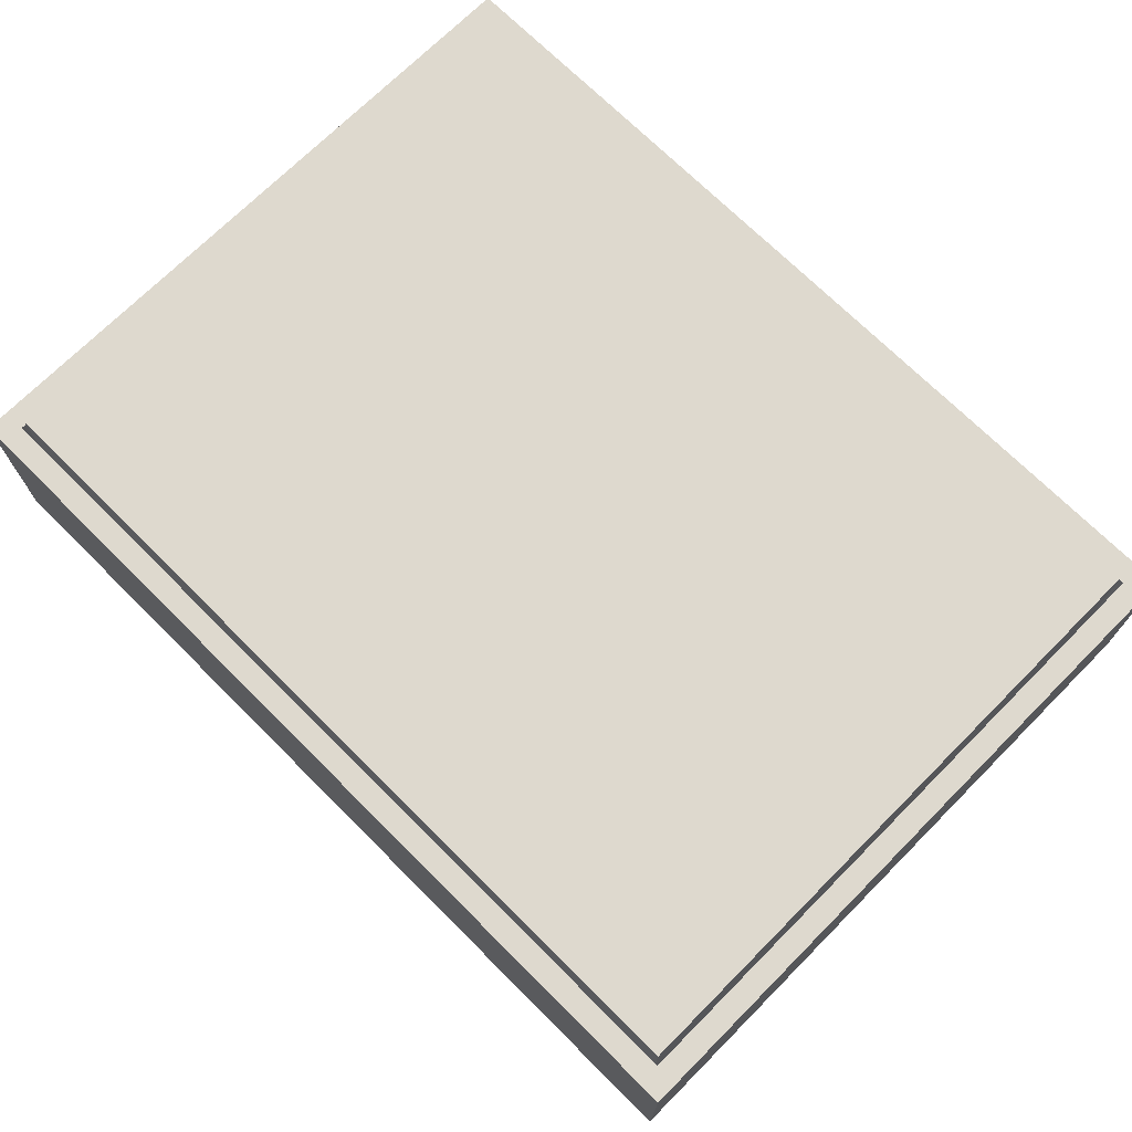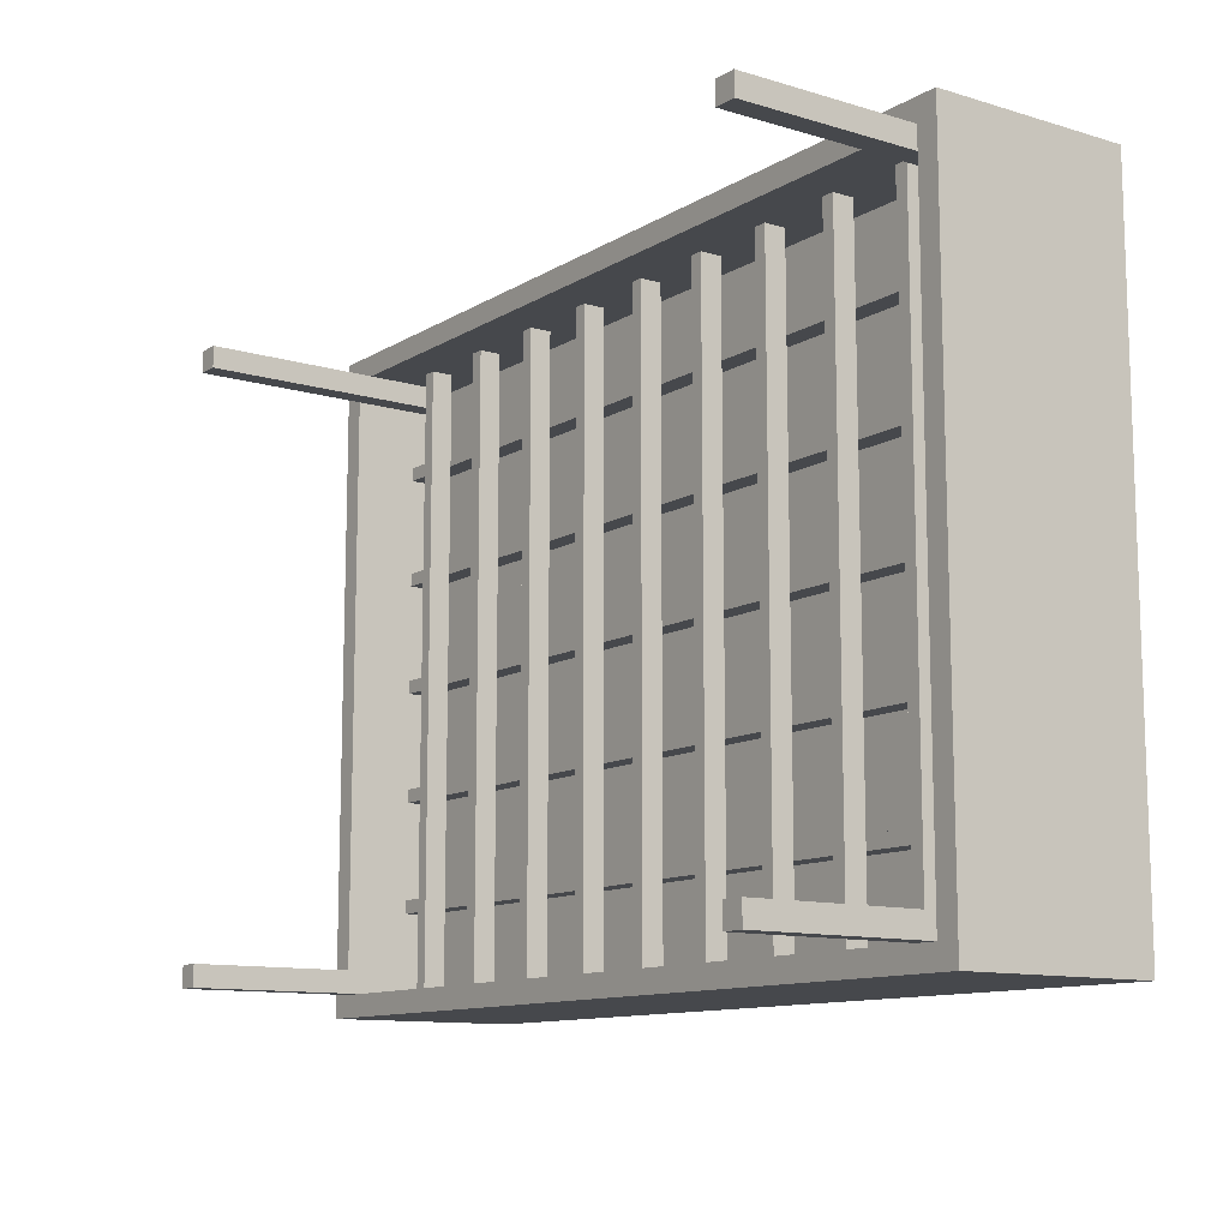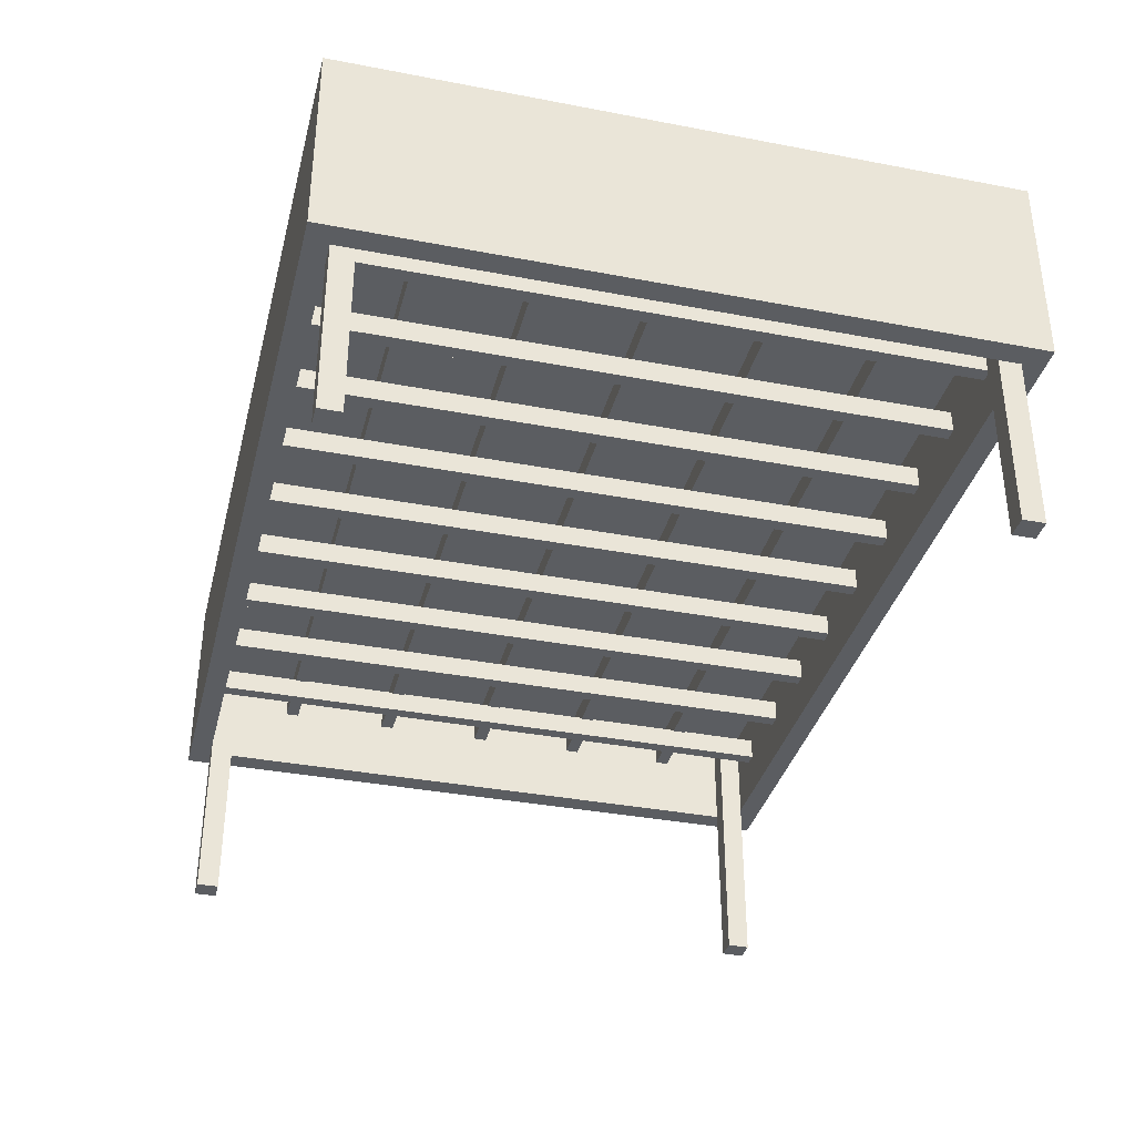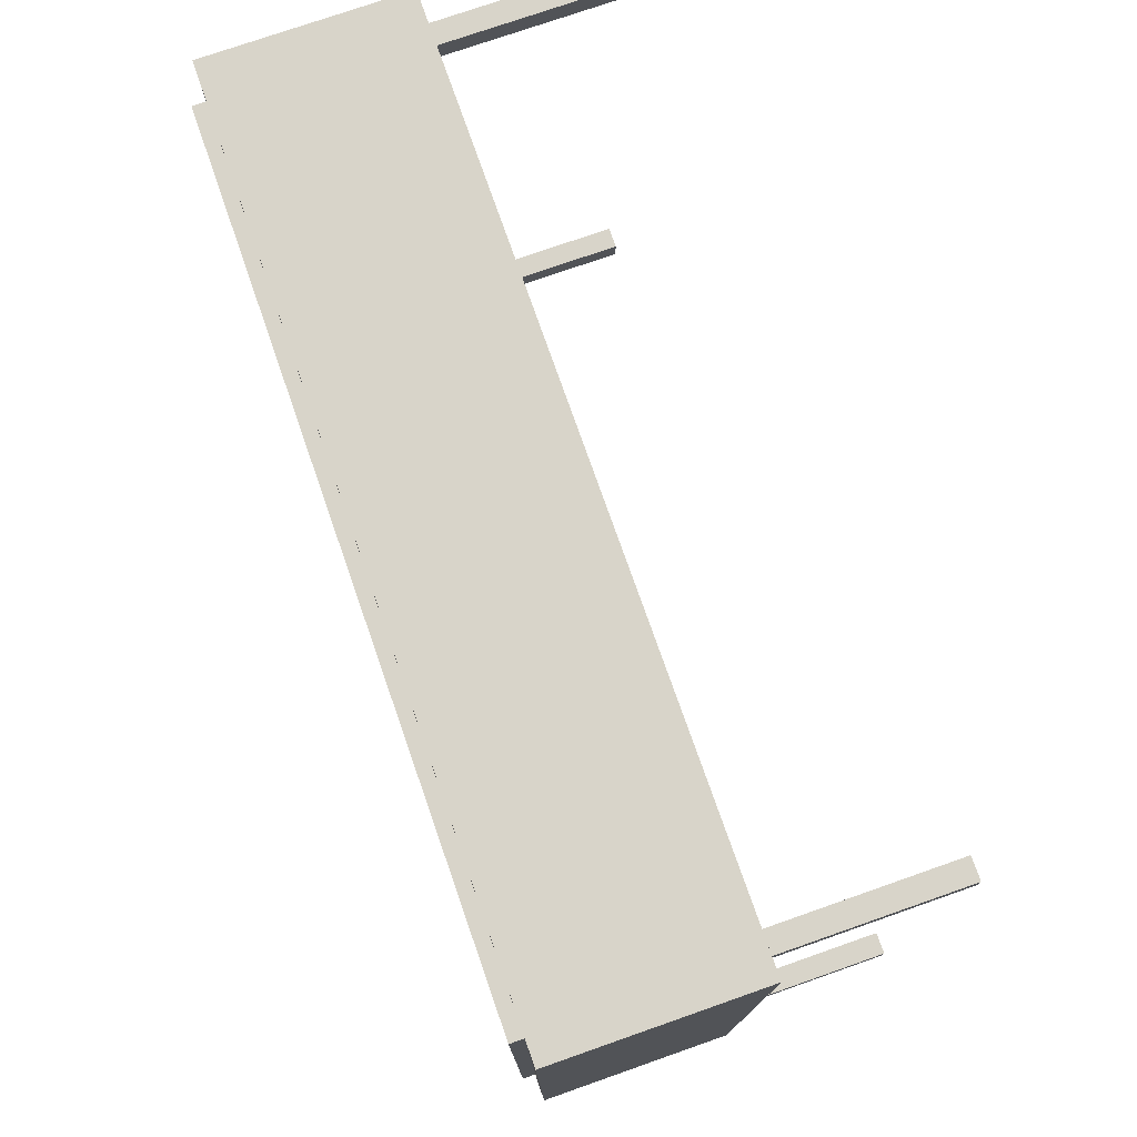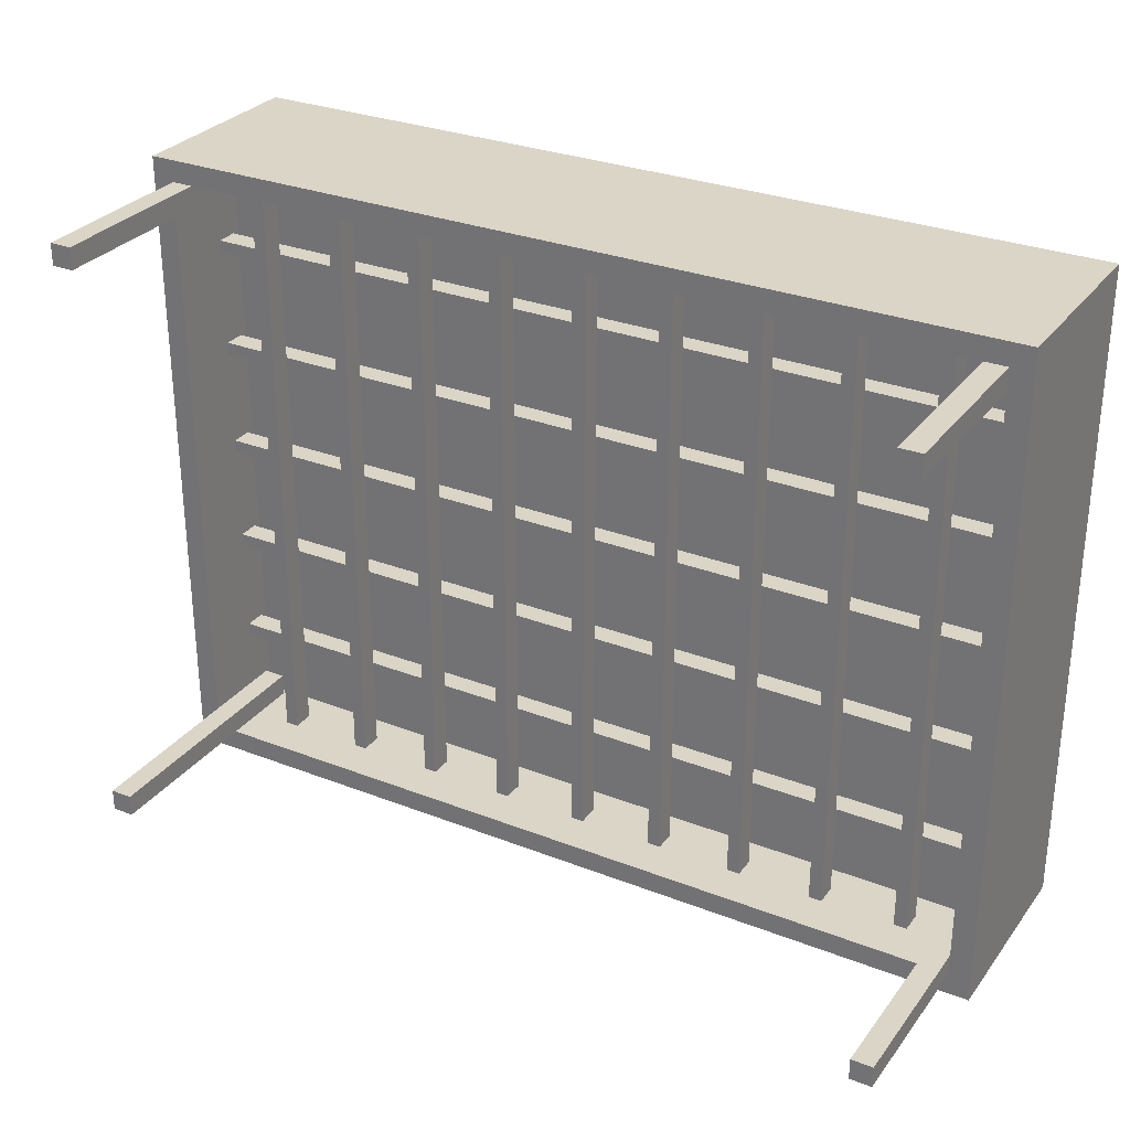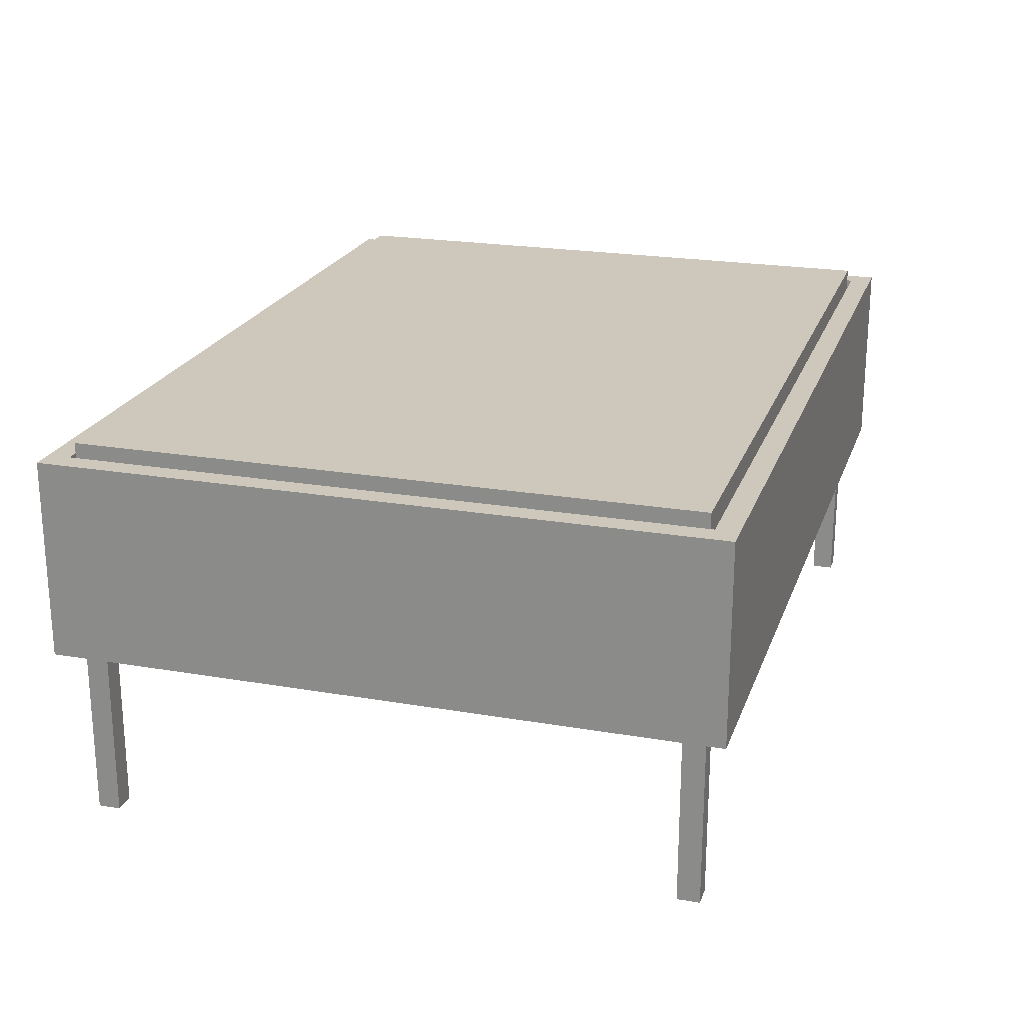
<metadata>
{"format":"obj","ext":"obj","renderer":"f3d","projection":"perspective","resolution":1024,"background":"white","views":[{"elev":71.5,"azim":44.9,"up":"+Y"},{"elev":-11.5,"azim":54.4,"up":"+Z"},{"elev":-35.9,"azim":-104.1,"up":"+Y"},{"elev":75.6,"azim":-109.3,"up":"+Z"},{"elev":29.6,"azim":29.8,"up":"+Z"},{"elev":21.9,"azim":-73.2,"up":"+Y"}]}
</metadata>
<code>
g cube18
v -81.5 0.5 -72.5
v -81.5 0.5 72.5
v -81.5 5.5 -72.5
v -81.5 5.5 72.5
v -78.5 0.5 -72.5
v -78.5 0.5 72.5
v -78.5 5.5 -72.5
v -78.5 5.5 72.5
f 3 7 5 1
f 6 8 4 2
f 2 4 3 1
f 7 8 6 5
f 4 8 7 3
f 5 6 2 1
g cube19
v 78.5 0.75 -72.5
v 78.5 0.75 72.5
v 78.5 5.75 -72.5
v 78.5 5.75 72.5
v 81.5 0.75 -72.5
v 81.5 0.75 72.5
v 81.5 5.75 -72.5
v 81.5 5.75 72.5
f 11 15 13 9
f 14 16 12 10
f 10 12 11 9
f 15 16 14 13
f 12 16 15 11
f 13 14 10 9
g cube12
v -61.5 0.5 -72.5
v -61.5 0.5 72.5
v -61.5 5.5 -72.5
v -61.5 5.5 72.5
v -58.5 0.5 -72.5
v -58.5 0.5 72.5
v -58.5 5.5 -72.5
v -58.5 5.5 72.5
f 19 23 21 17
f 22 24 20 18
f 18 20 19 17
f 23 24 22 21
f 20 24 23 19
f 21 22 18 17
g cube17
v 58.5 0.5 -72.5
v 58.5 0.5 72.5
v 58.5 5.5 -72.5
v 58.5 5.5 72.5
v 61.5 0.5 -72.5
v 61.5 0.5 72.5
v 61.5 5.5 -72.5
v 61.5 5.5 72.5
f 27 31 29 25
f 30 32 28 26
f 26 28 27 25
f 31 32 30 29
f 28 32 31 27
f 29 30 26 25
g cube16
v 38.5 0.5 -72.5
v 38.5 0.5 72.5
v 38.5 5.5 -72.5
v 38.5 5.5 72.5
v 41.5 0.5 -72.5
v 41.5 0.5 72.5
v 41.5 5.5 -72.5
v 41.5 5.5 72.5
f 35 39 37 33
f 38 40 36 34
f 34 36 35 33
f 39 40 38 37
f 36 40 39 35
f 37 38 34 33
g cube15
v 18.5 0.5 -72.5
v 18.5 0.5 72.5
v 18.5 5.5 -72.5
v 18.5 5.5 72.5
v 21.5 0.5 -72.5
v 21.5 0.5 72.5
v 21.5 5.5 -72.5
v 21.5 5.5 72.5
f 43 47 45 41
f 46 48 44 42
f 42 44 43 41
f 47 48 46 45
f 44 48 47 43
f 45 46 42 41
g cube14
v -1.5 0.5 -72.5
v -1.5 0.5 72.5
v -1.5 5.5 -72.5
v -1.5 5.5 72.5
v 1.5 0.5 -72.5
v 1.5 0.5 72.5
v 1.5 5.5 -72.5
v 1.5 5.5 72.5
f 51 55 53 49
f 54 56 52 50
f 50 52 51 49
f 55 56 54 53
f 52 56 55 51
f 53 54 50 49
g cube13
v -21.5 0.5 -72.5
v -21.5 0.5 72.5
v -21.5 5.5 -72.5
v -21.5 5.5 72.5
v -18.5 0.5 -72.5
v -18.5 0.5 72.5
v -18.5 5.5 -72.5
v -18.5 5.5 72.5
f 59 63 61 57
f 62 64 60 58
f 58 60 59 57
f 63 64 62 61
f 60 64 63 59
f 61 62 58 57
g cube10
v -41.5 0.5 -72.5
v -41.5 0.5 72.5
v -41.5 5.5 -72.5
v -41.5 5.5 72.5
v -38.5 0.5 -72.5
v -38.5 0.5 72.5
v -38.5 5.5 -72.5
v -38.5 5.5 72.5
f 67 71 69 65
f 70 72 68 66
f 66 68 67 65
f 71 72 70 69
f 68 72 71 67
f 69 70 66 65
g cube11
v 97.5 5.5 -1.5
v -97.5 5.5 -1.5
v 97.5 10.5 -1.5
v -97.5 10.5 -1.5
v 97.5 5.5 1.5
v -97.5 5.5 1.5
v 97.5 10.5 1.5
v -97.5 10.5 1.5
f 75 79 77 73
f 78 80 76 74
f 74 76 75 73
f 79 80 78 77
f 76 80 79 75
f 77 78 74 73
g cube20
v 97.5 5.5 23.5
v -97.5 5.5 23.5
v 97.5 10.5 23.5
v -97.5 10.5 23.5
v 97.5 5.5 26.5
v -97.5 5.5 26.5
v 97.5 10.5 26.5
v -97.5 10.5 26.5
f 83 87 85 81
f 86 88 84 82
f 82 84 83 81
f 87 88 86 85
f 84 88 87 83
f 85 86 82 81
g cube21
v 97.5 5.5 48.5
v -97.5 5.5 48.5
v 97.5 10.5 48.5
v -97.5 10.5 48.5
v 97.5 5.5 51.5
v -97.5 5.5 51.5
v 97.5 10.5 51.5
v -97.5 10.5 51.5
f 91 95 93 89
f 94 96 92 90
f 90 92 91 89
f 95 96 94 93
f 92 96 95 91
f 93 94 90 89
g cube22
v 97.5 5.5 -26.5
v -97.5 5.5 -26.5
v 97.5 10.5 -26.5
v -97.5 10.5 -26.5
v 97.5 5.5 -23.5
v -97.5 5.5 -23.5
v 97.5 10.5 -23.5
v -97.5 10.5 -23.5
f 99 103 101 97
f 102 104 100 98
f 98 100 99 97
f 103 104 102 101
f 100 104 103 99
f 101 102 98 97
g cube23
v 97.5 5.5 -51.5
v -97.5 5.5 -51.5
v 97.5 10.5 -51.5
v -97.5 10.5 -51.5
v 97.5 5.5 -48.5
v -97.5 5.5 -48.5
v 97.5 10.5 -48.5
v -97.5 10.5 -48.5
f 107 111 109 105
f 110 112 108 106
f 106 108 107 105
f 111 112 110 109
f 108 112 111 107
f 109 110 106 105
g cube07
v 95 -9 -75
v -95 -9 -75
v 95 36 -75
v -95 36 -75
v 95 -9 -70
v -95 -9 -70
v 95 36 -70
v -95 36 -70
f 115 119 117 113
f 118 120 116 114
f 114 116 115 113
f 119 120 118 117
f 116 120 119 115
f 117 118 114 113
g cube09
v 95 -9 70
v -95 -9 70
v 95 36 70
v -95 36 70
v 95 -9 75
v -95 -9 75
v 95 36 75
v -95 36 75
f 123 127 125 121
f 126 128 124 122
f 122 124 123 121
f 127 128 126 125
f 124 128 127 123
f 125 126 122 121
g cube02
v 94 39 -69
v -94 39 -69
v 94 39 69
v -94 39 69
v 94 11 -69
v -94 11 -69
v 94 11 69
v -94 11 69
f 131 135 133 129
f 134 136 132 130
f 130 132 131 129
f 135 136 134 133
f 132 136 135 131
f 133 134 130 129
g cube04
v 90 -49 -70
v 90 -49 -65
v 90 11 -70
v 90 11 -65
v 95 -49 -70
v 95 -49 -65
v 95 11 -70
v 95 11 -65
f 139 143 141 137
f 142 144 140 138
f 138 140 139 137
f 143 144 142 141
f 140 144 143 139
f 141 142 138 137
g cube05
v 90 -49 65
v 90 -49 70
v 90 11 65
v 90 11 70
v 95 -49 65
v 95 -49 70
v 95 11 65
v 95 11 70
f 147 151 149 145
f 150 152 148 146
f 146 148 147 145
f 151 152 150 149
f 148 152 151 147
f 149 150 146 145
g cube06
v 95 -9 -75
v 95 -9 75
v 95 36 -75
v 95 36 75
v 100 -9 -75
v 100 -9 75
v 100 36 -75
v 100 36 75
f 155 159 157 153
f 158 160 156 154
f 154 156 155 153
f 159 160 158 157
f 156 160 159 155
f 157 158 154 153
g cube08
v -100 -9 -75
v -100 -9 75
v -100 36 -75
v -100 36 75
v -95 -9 -75
v -95 -9 75
v -95 36 -75
v -95 36 75
f 163 167 165 161
f 166 168 164 162
f 162 164 163 161
f 167 168 166 165
f 164 168 167 163
f 165 166 162 161
g cube03
v -95 -49 65
v -95 -49 70
v -95 11 65
v -95 11 70
v -90 -49 65
v -90 -49 70
v -90 11 65
v -90 11 70
f 171 175 173 169
f 174 176 172 170
f 170 172 171 169
f 175 176 174 173
f 172 176 175 171
f 173 174 170 169
g cube01
v -95 -49 -70
v -95 -49 -65
v -95 11 -70
v -95 11 -65
v -90 -49 -70
v -90 -49 -65
v -90 11 -70
v -90 11 -65
f 179 183 181 177
f 182 184 180 178
f 178 180 179 177
f 183 184 182 181
f 180 184 183 179
f 181 182 178 177

</code>
